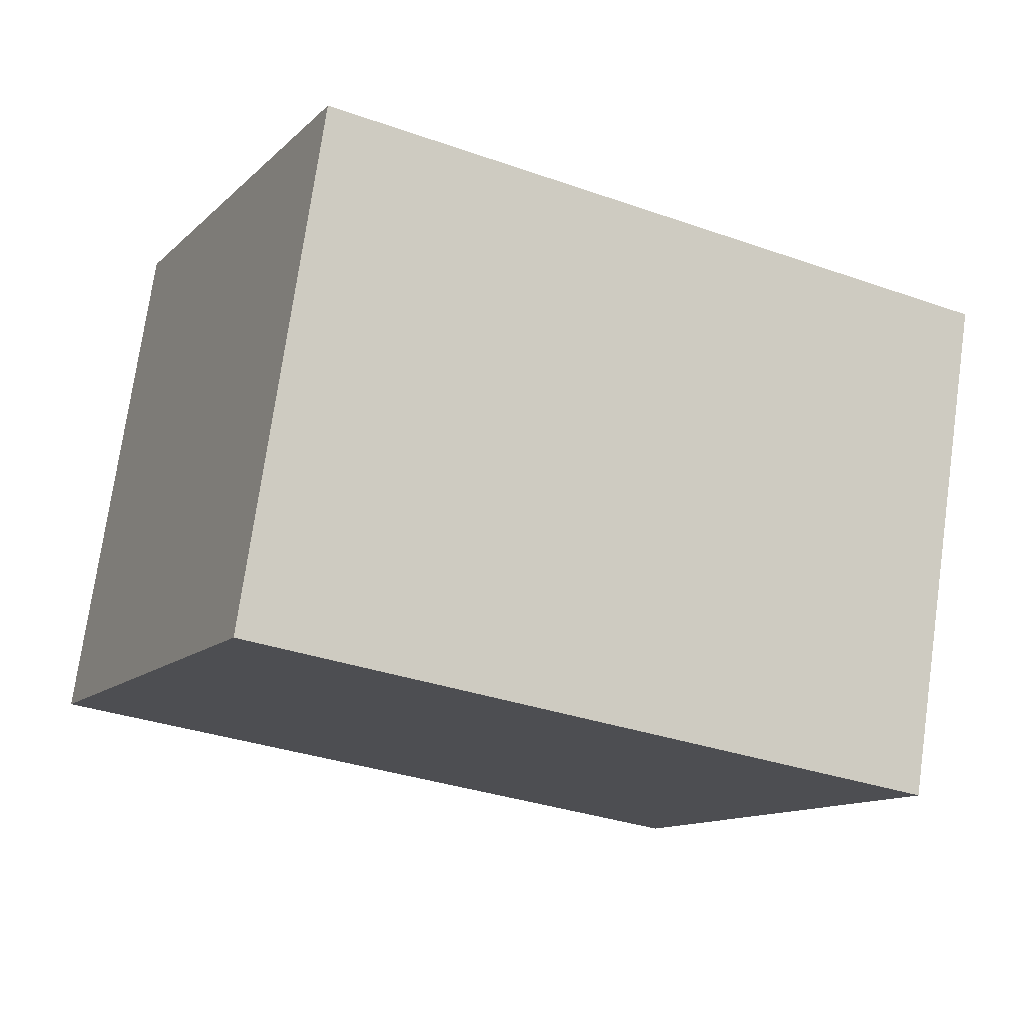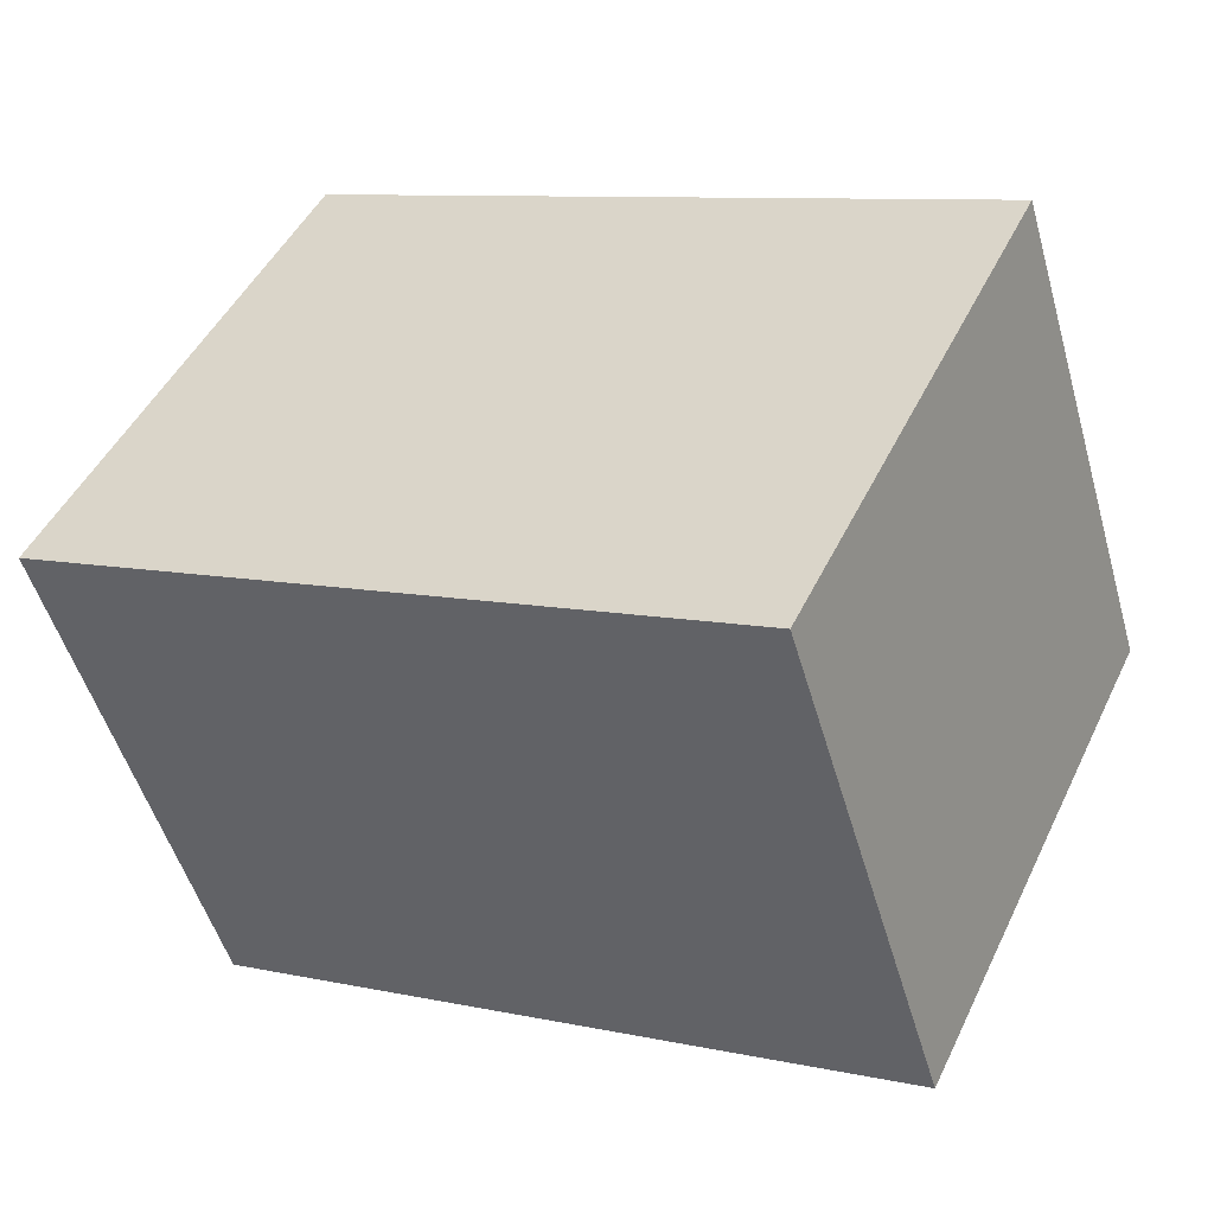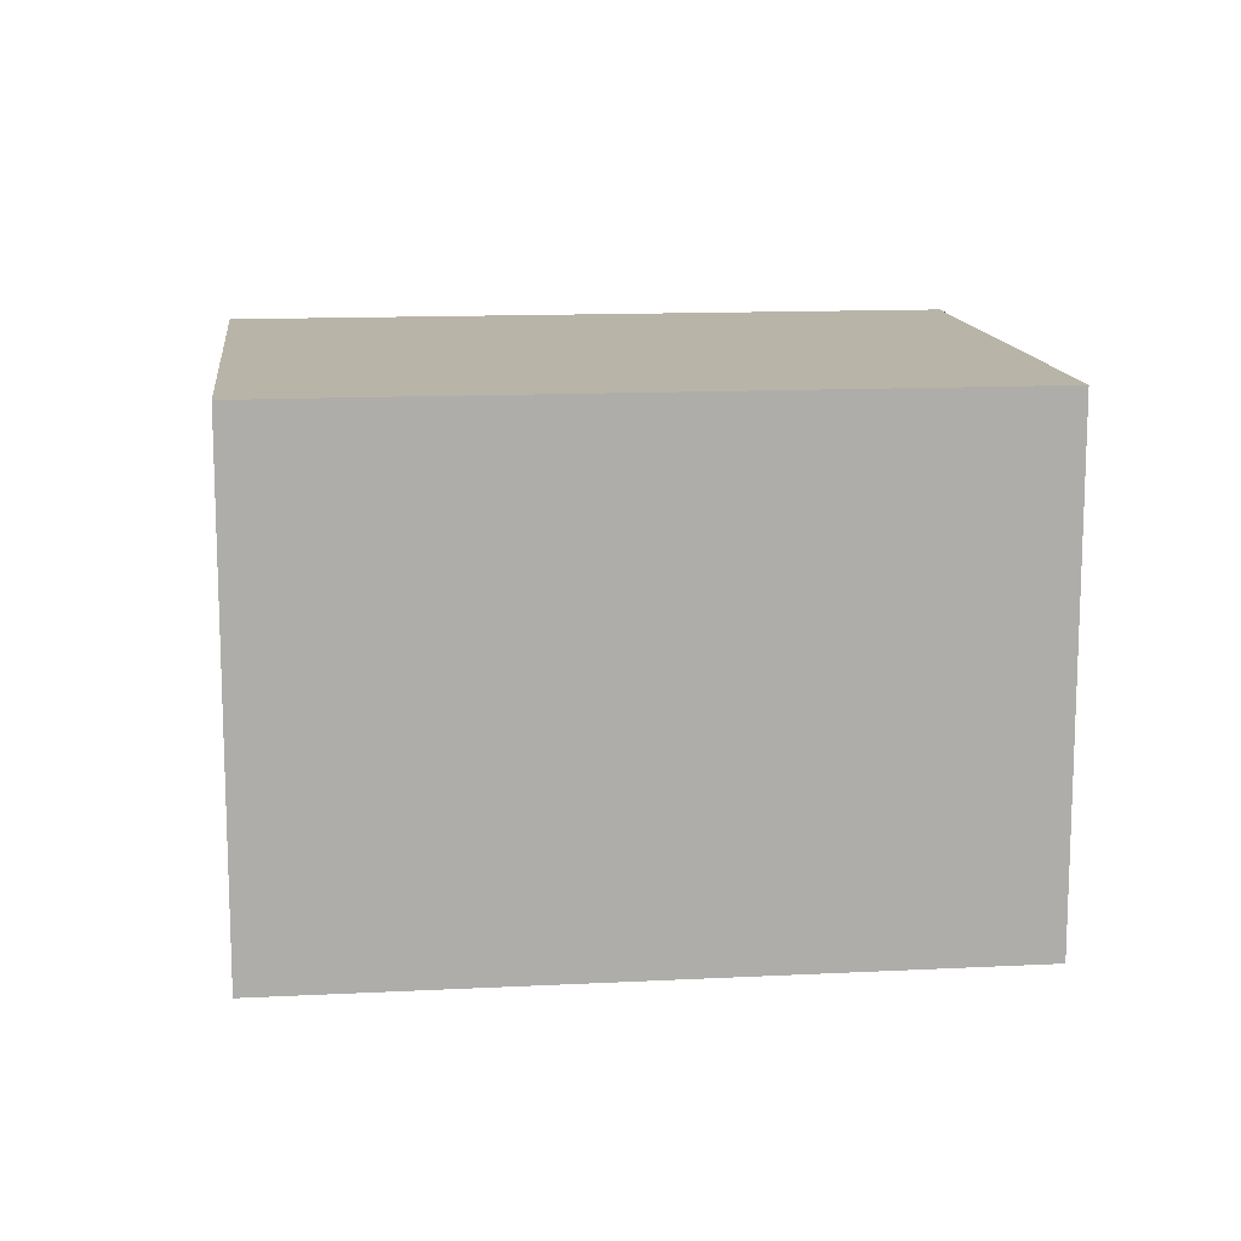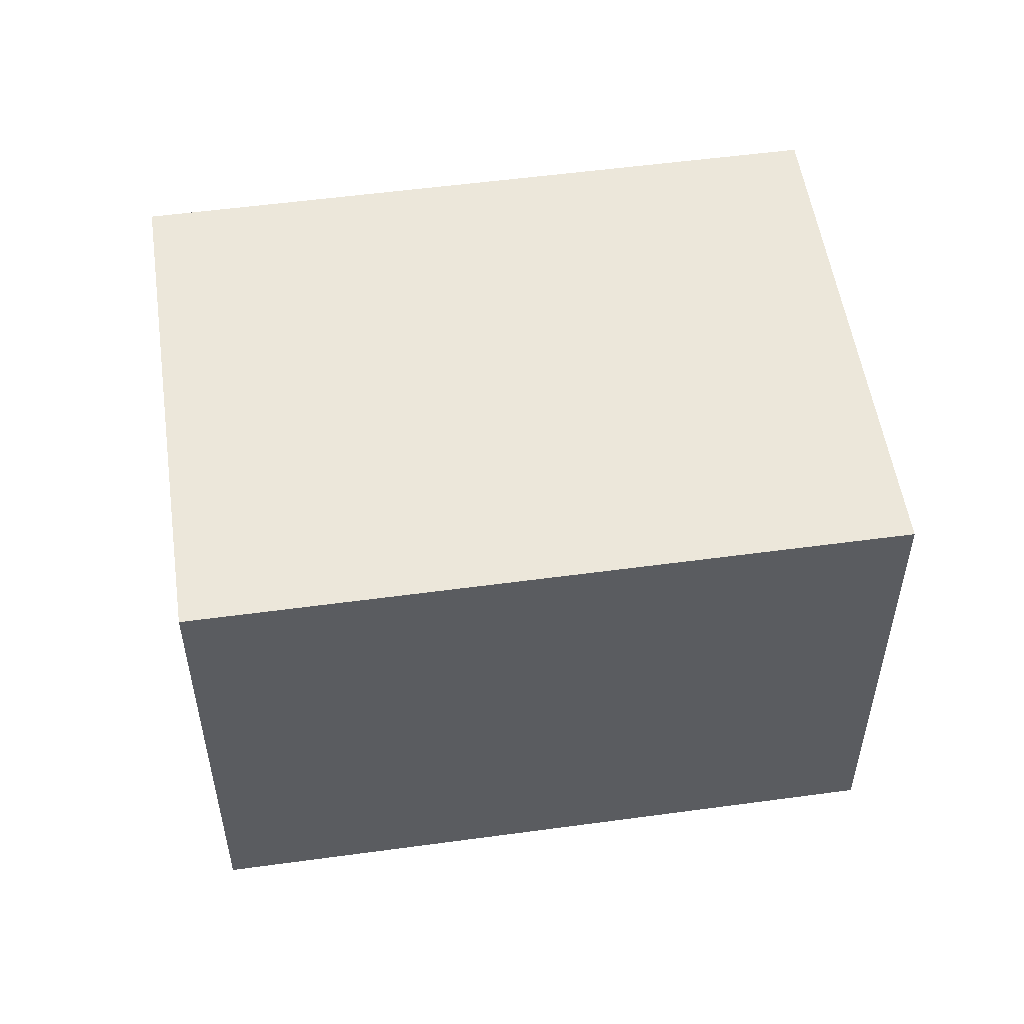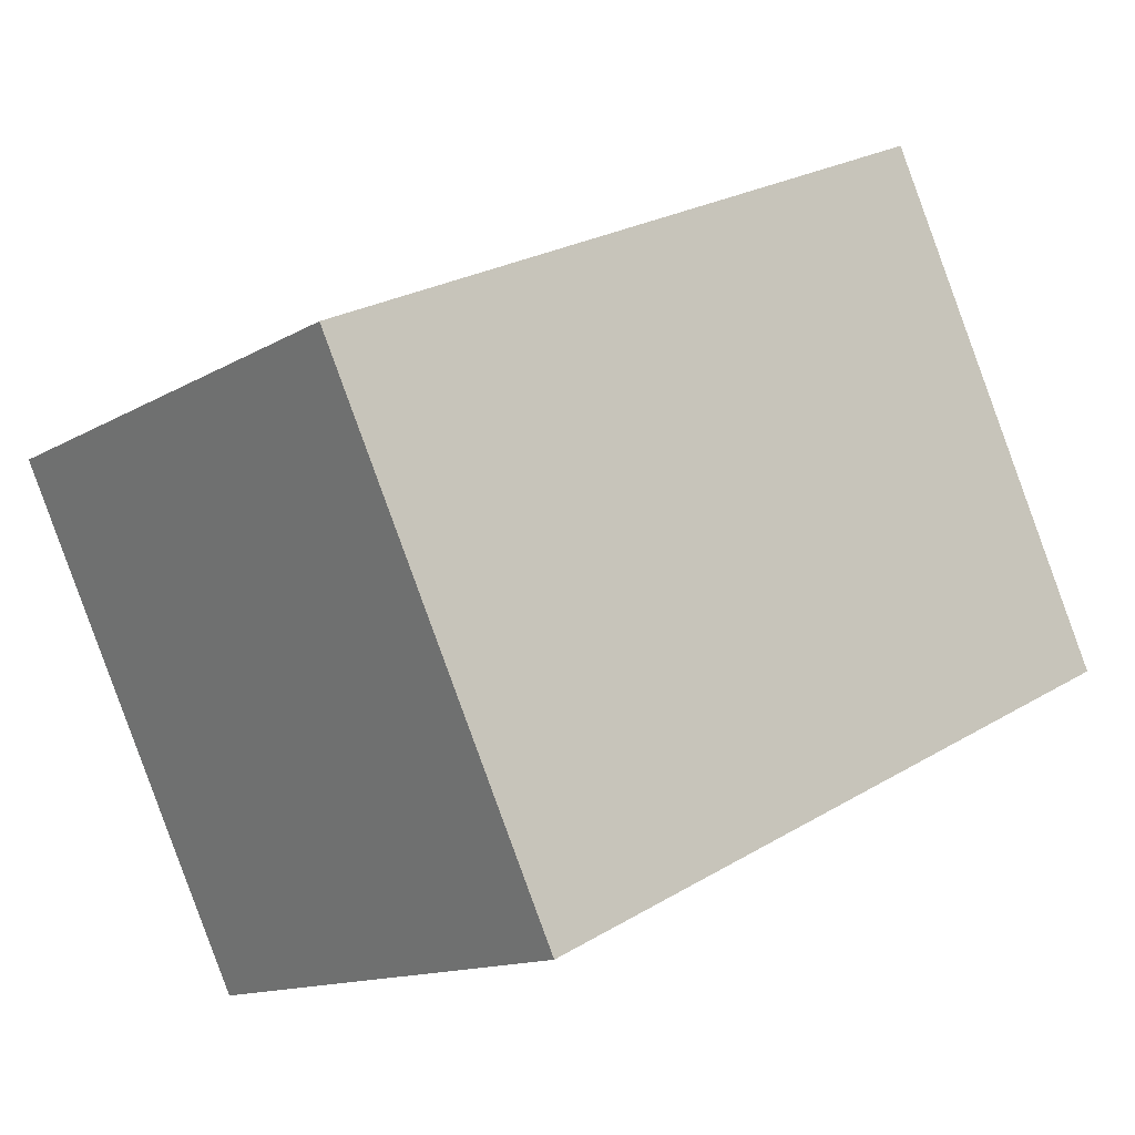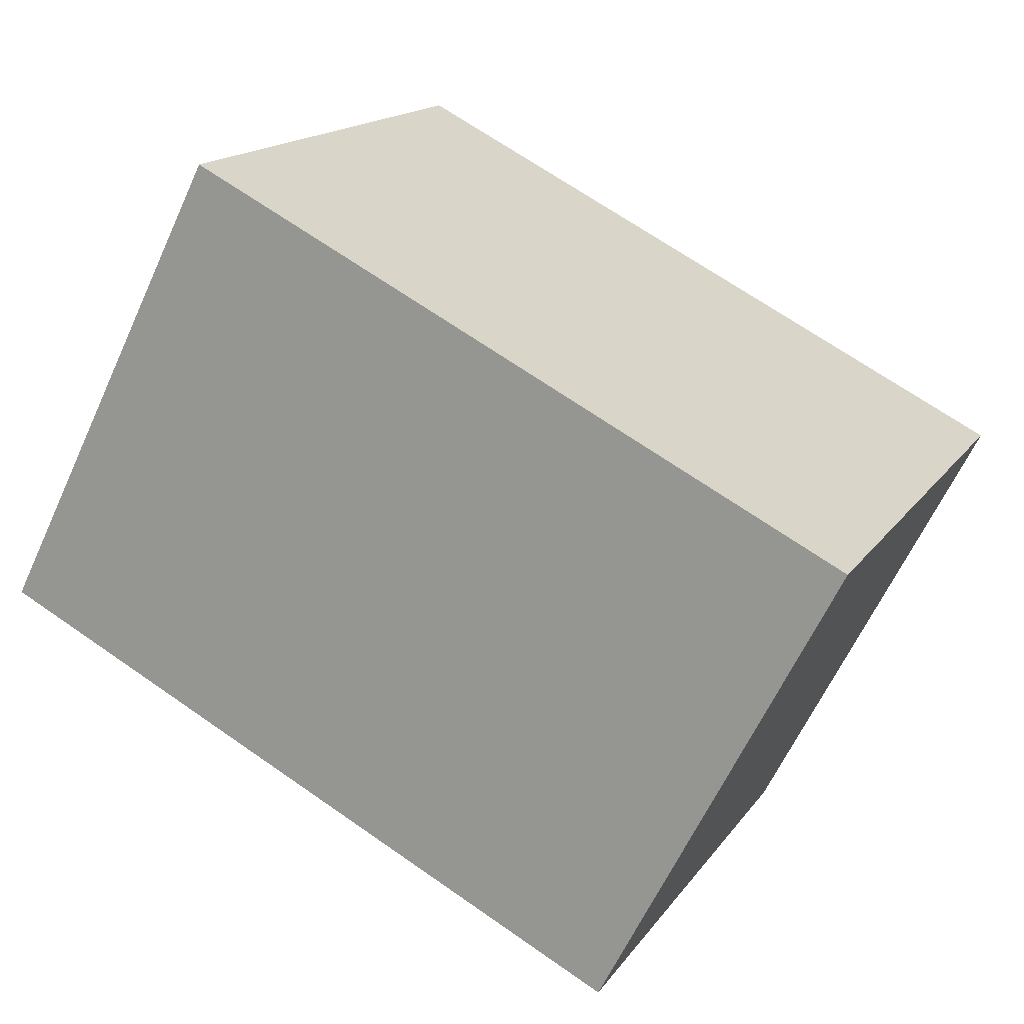
<metadata>
{"format":"obj","ext":"obj","renderer":"f3d","projection":"perspective","resolution":1024,"background":"white","views":[{"elev":74.7,"azim":8.1,"up":"+Z"},{"elev":-51.1,"azim":15.9,"up":"+Z"},{"elev":13.3,"azim":-161.0,"up":"+Y"},{"elev":53.5,"azim":17.3,"up":"+Y"},{"elev":-13.3,"azim":142.5,"up":"+Z"},{"elev":-62.6,"azim":-24.6,"up":"+Z"}]}
</metadata>
<code>
v  3.29 1.896 0.655
v  0 1.896 1.161e-16
v  0.868 1.896 1.814
v  0.712 1.896 -0.341
v  2.422 1.896 -1.16
v  2.422 7.103e-17 -1.16
v  0.712 2.088e-17 -0.341
v  0 0 0
v  0.868 -1.111e-16 1.814
v  3.29 -4.011e-17 0.655
g defaultobject
f 1 2 3
f 2 1 4
f 4 1 5
f 6 4 5
f 4 6 7
f 4 7 2
f 2 7 8
f 8 3 2
f 3 8 9
f 9 1 3
f 1 9 10
f 10 5 1
f 5 10 6
f 7 9 8
f 9 7 6
f 9 6 10

</code>
